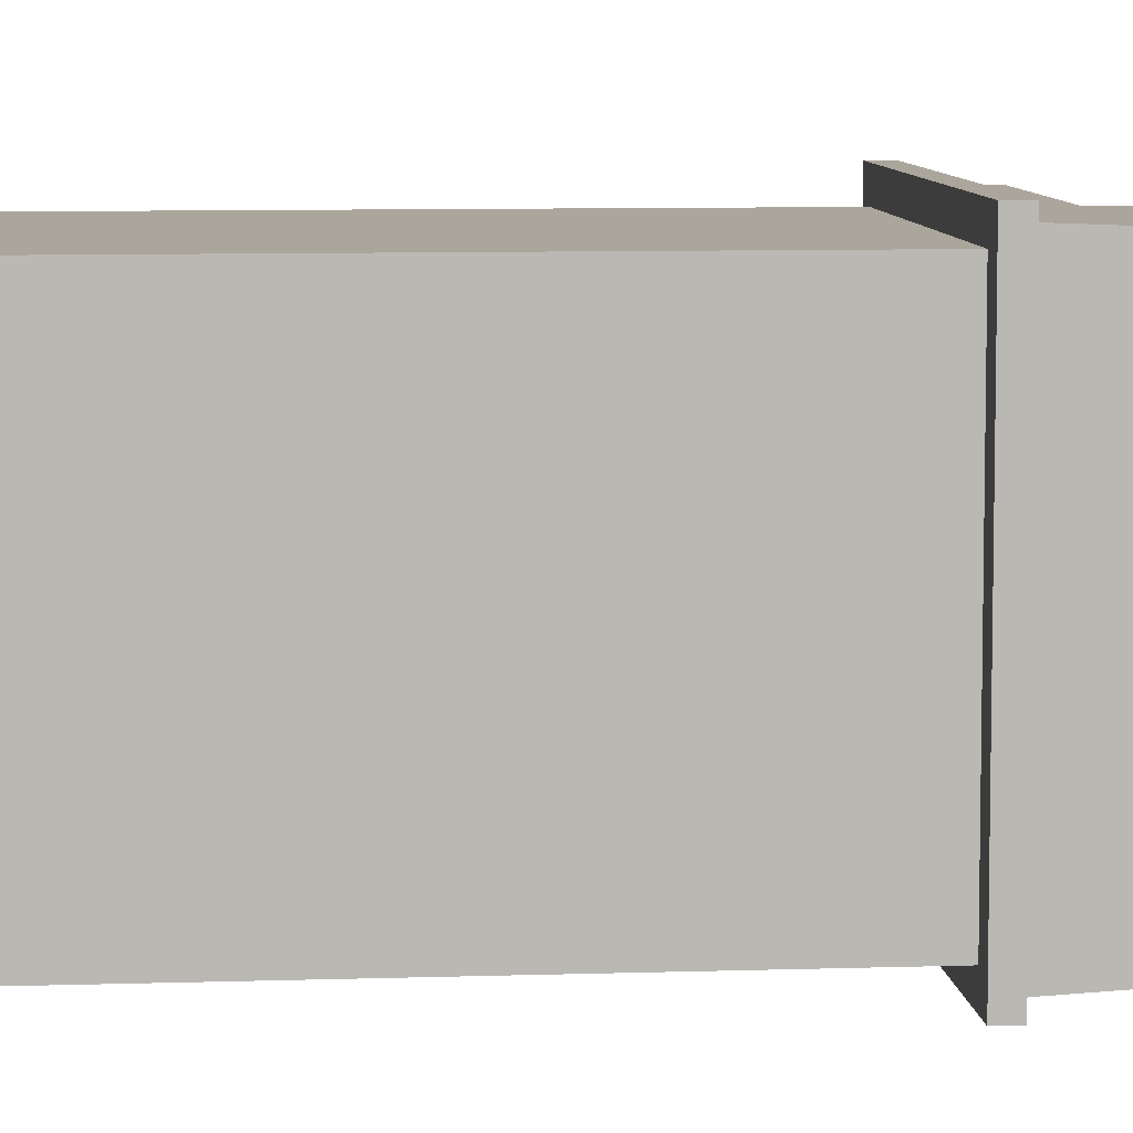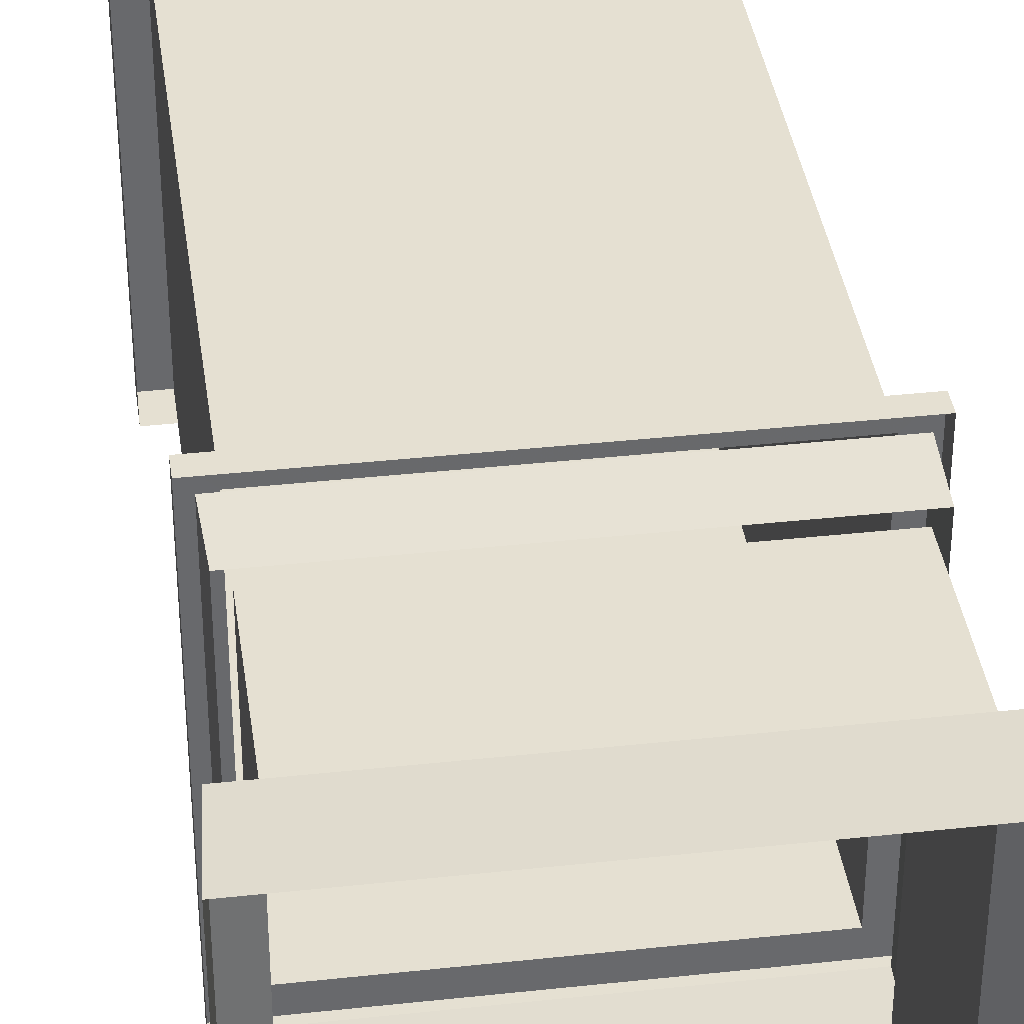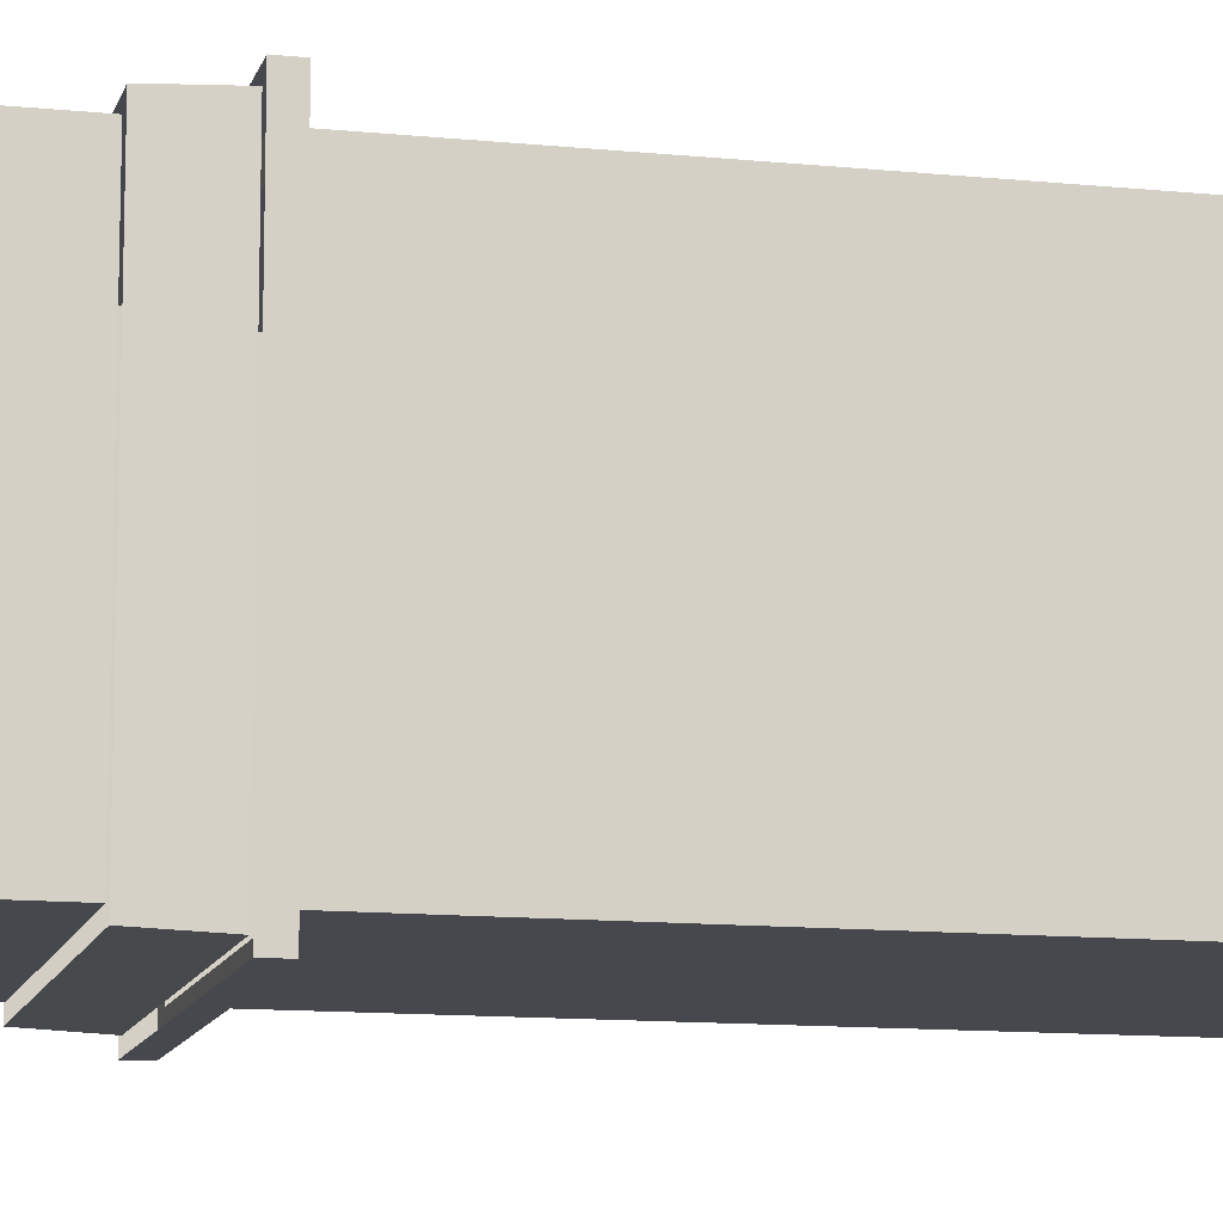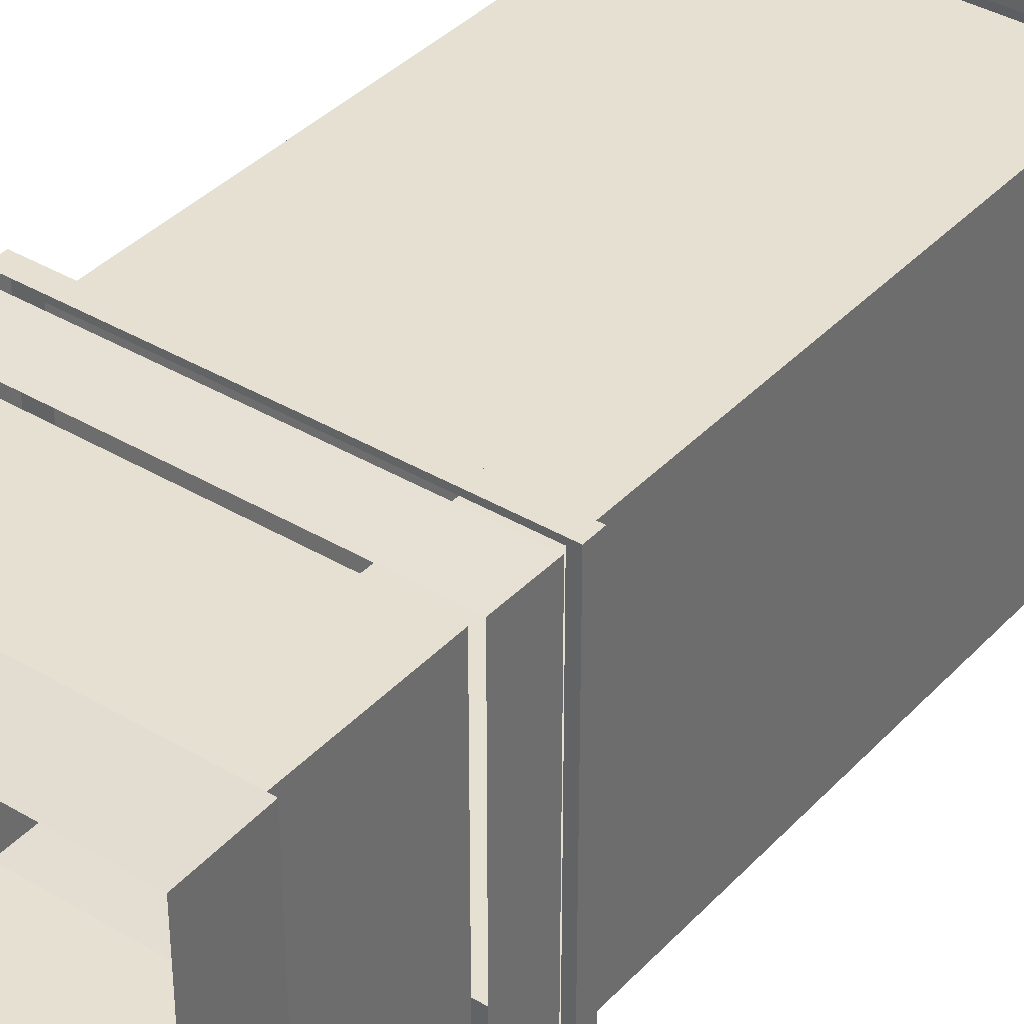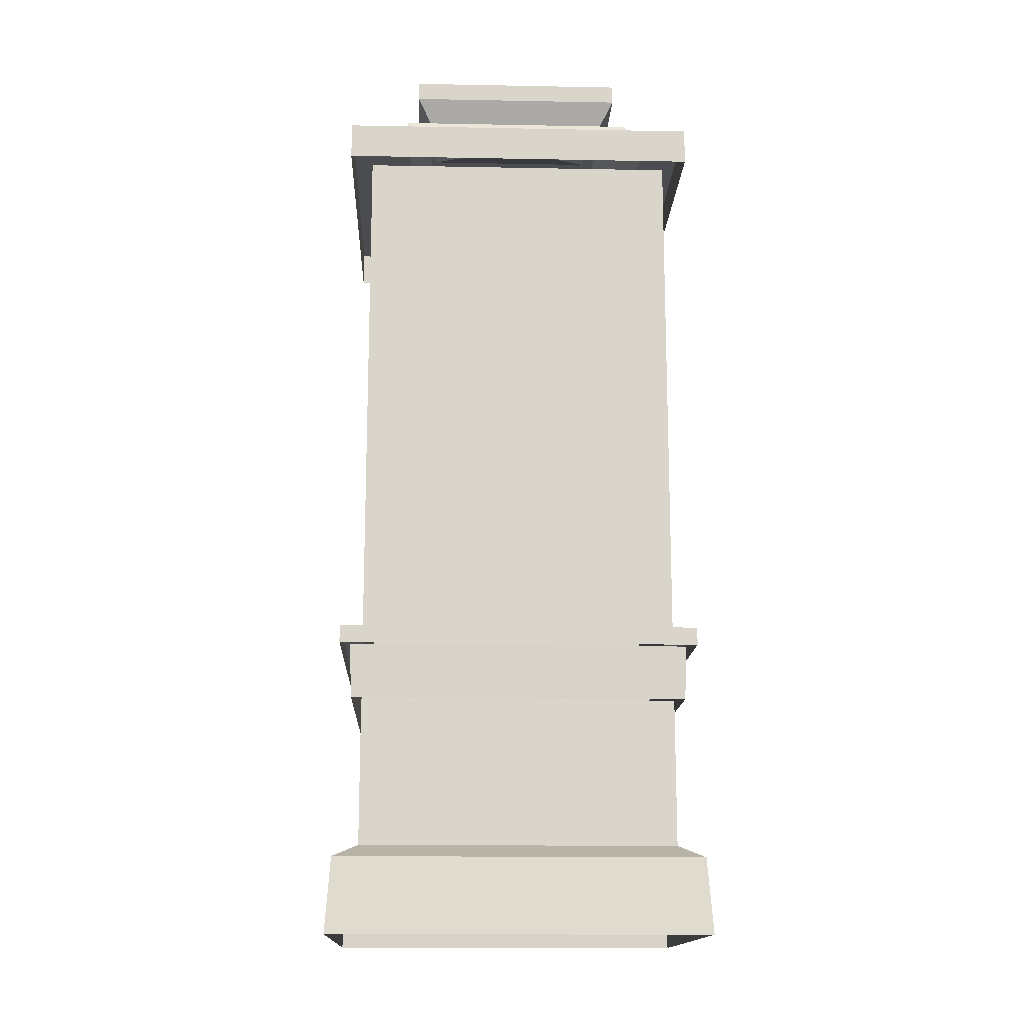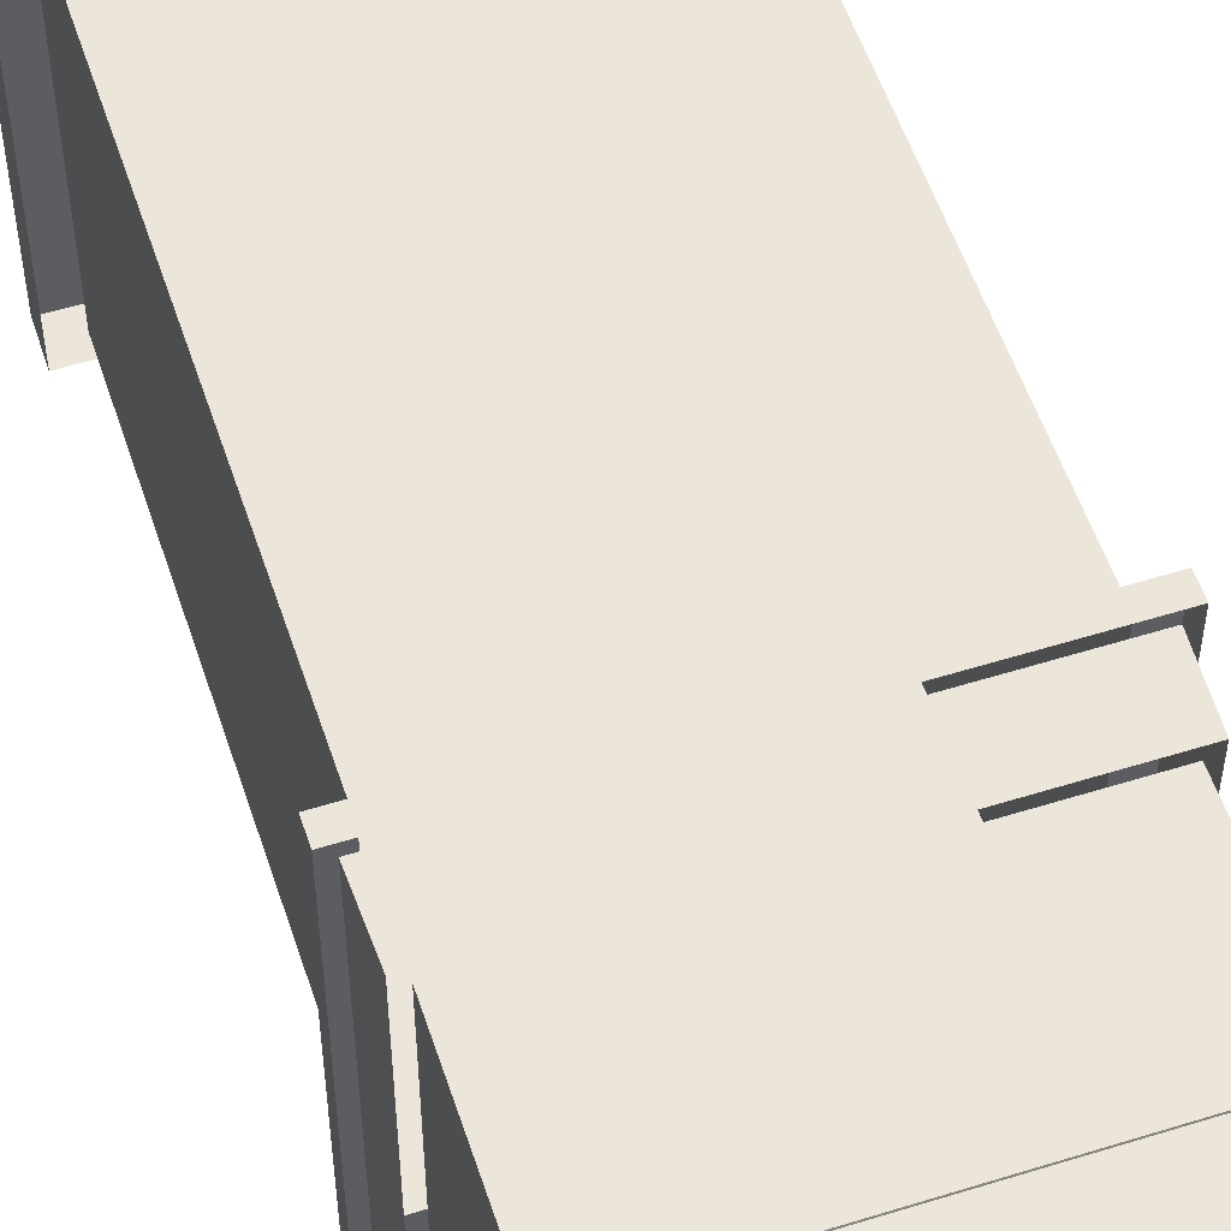
<metadata>
{"format":"obj","ext":"obj","renderer":"f3d","projection":"perspective","resolution":1024,"background":"white","views":[{"elev":7.9,"azim":84.6,"up":"+Y"},{"elev":37.7,"azim":172.1,"up":"+Y"},{"elev":-11.7,"azim":-103.9,"up":"+Y"},{"elev":37.7,"azim":-142.7,"up":"+Y"},{"elev":-15.1,"azim":-92.3,"up":"+Z"},{"elev":55.1,"azim":161.8,"up":"+Y"}]}
</metadata>
<code>
g juqing_fuben_285_lizhu_01
v 53.76 -53.76 29.62
v -53.76 -53.76 29.62
v -62.23 -62.23 25.2
v 62.23 -62.23 25.2
v 53.76 -53.76 219.8
v -53.76 -53.76 219.8
v -53.76 -53.76 161.5
v 53.76 -53.76 161.5
v -64 -64 1.8e-05
v 64 -64 3e-06
v 62.23 -62.23 25.2
v -62.23 -62.23 25.2
v 61.3 -61.3 290.2
v -61.3 -61.3 290.2
v -61.3 -61.3 278
v 61.3 -61.3 278
v -57.12 -57.12 78.92
v 57.12 -57.12 78.92
v 57.89 -57.89 97.2
v -57.89 -57.89 97.2
v -53.76 -53.76 29.62
v 53.76 -53.76 29.62
v 53.76 -53.76 78.83
v -53.76 -53.76 78.83
v 61.28 -61.28 103.2
v -61.28 -61.28 103.2
v -61.28 -61.28 97.2
v 61.28 -61.28 97.2
v -61.28 -61.28 103.2
v 61.28 -61.28 103.2
v 53.76 -53.76 103.2
v -53.76 -53.76 103.2
v -61.3 -61.3 290.2
v 61.3 -61.3 290.2
v 47.63 -47.63 290.2
v -47.63 -47.63 290.2
v -47.63 -47.63 290.2
v 47.63 -47.63 290.2
v 40.85 -40.85 302
v -40.85 -40.85 302
v 32.4 -32.4 305.7
v -32.4 -32.4 305.7
v -32.4 -32.4 305.7
v 32.4 -32.4 305.7
v 37.2 -37.2 314.1
v -37.2 -37.2 314.1
v 37.2 -37.2 320.5
v -37.2 -37.2 320.5
v 3.7e-05 5.1e-05 311.3
v -31 -31 320.5
v 31 -31 320.5
v 53.76 -53.76 278
v -53.76 -53.76 278
v -53.76 -53.76 103.2
v 53.76 -53.76 103.2
v -37.2 -37.2 320.5
v 37.2 -37.2 320.5
v 53.76 53.76 29.62
v 53.76 -53.76 29.62
v 62.23 -62.23 25.2
v 62.23 62.23 25.2
v 53.76 53.76 219.8
v 53.76 -53.76 219.8
v 53.76 -53.76 161.5
v 53.76 53.76 161.5
v 64 -64 3e-06
v 64 64 -1.8e-05
v 62.23 62.23 25.2
v 62.23 -62.23 25.2
v 61.3 61.3 290.2
v 61.3 -61.3 290.2
v 61.3 -61.3 278
v 61.3 61.3 278
v 57.12 -57.12 78.92
v 57.12 57.12 78.92
v 57.89 57.89 97.2
v 57.89 -57.89 97.2
v 53.76 -53.76 29.62
v 53.76 53.76 29.62
v 53.76 53.76 78.83
v 53.76 -53.76 78.83
v 61.28 61.28 103.2
v 61.28 -61.28 103.2
v 61.28 -61.28 97.2
v 61.28 61.28 97.2
v 61.28 -61.28 103.2
v 61.28 61.28 103.2
v 53.76 53.76 103.2
v 53.76 -53.76 103.2
v 61.3 -61.3 290.2
v 61.3 61.3 290.2
v 47.63 47.63 290.2
v 47.63 -47.63 290.2
v 47.63 -47.63 290.2
v 47.63 47.63 290.2
v 40.85 40.85 302
v 40.85 -40.85 302
v 32.4 32.4 305.7
v 32.4 -32.4 305.7
v 32.4 -32.4 305.7
v 32.4 32.4 305.7
v 37.2 37.2 314.1
v 37.2 -37.2 314.1
v 37.2 37.2 320.5
v 37.2 -37.2 320.5
v 31 -31 320.5
v 31 31 320.5
v 53.76 53.76 278
v 53.76 -53.76 278
v 53.76 -53.76 103.2
v 53.76 53.76 103.2
v 37.2 -37.2 320.5
v 37.2 37.2 320.5
v -53.76 53.76 29.62
v 53.76 53.76 29.62
v 62.23 62.23 25.2
v -62.23 62.23 25.2
v -53.76 53.76 219.8
v 53.76 53.76 219.8
v 53.76 53.76 161.5
v -53.76 53.76 161.5
v 64 64 -1.8e-05
v -64 64 -3e-06
v -62.23 62.23 25.2
v 62.23 62.23 25.2
v -61.3 61.3 290.2
v 61.3 61.3 290.2
v 61.3 61.3 278
v -61.3 61.3 278
v 57.12 57.12 78.92
v -57.12 57.12 78.92
v -57.89 57.89 97.2
v 57.89 57.89 97.2
v 53.76 53.76 29.62
v -53.76 53.76 29.62
v -53.76 53.76 78.83
v 53.76 53.76 78.83
v -61.28 61.28 103.2
v 61.28 61.28 103.2
v 61.28 61.28 97.2
v -61.28 61.28 97.2
v 61.28 61.28 103.2
v -61.28 61.28 103.2
v -53.76 53.76 103.2
v 53.76 53.76 103.2
v 61.3 61.3 290.2
v -61.3 61.3 290.2
v -47.63 47.63 290.2
v 47.63 47.63 290.2
v 47.63 47.63 290.2
v -47.63 47.63 290.2
v -40.85 40.85 302
v 40.85 40.85 302
v -32.4 32.4 305.7
v 32.4 32.4 305.7
v 32.4 32.4 305.7
v -32.4 32.4 305.7
v -37.2 37.2 314.1
v 37.2 37.2 314.1
v -37.2 37.2 320.5
v 37.2 37.2 320.5
v 31 31 320.5
v -31 31 320.5
v -53.76 53.76 278
v 53.76 53.76 278
v 53.76 53.76 103.2
v -53.76 53.76 103.2
v 37.2 37.2 320.5
v -37.2 37.2 320.5
v -53.76 -53.76 29.62
v -53.76 53.76 29.62
v -62.23 62.23 25.2
v -62.23 -62.23 25.2
v -53.76 -53.76 219.8
v -53.76 53.76 219.8
v -53.76 53.76 161.5
v -53.76 -53.76 161.5
v -64 64 -3e-06
v -64 -64 1.8e-05
v -62.23 -62.23 25.2
v -62.23 62.23 25.2
v -61.3 -61.3 290.2
v -61.3 61.3 290.2
v -61.3 61.3 278
v -61.3 -61.3 278
v -57.12 57.12 78.92
v -57.12 -57.12 78.92
v -57.89 -57.89 97.2
v -57.89 57.89 97.2
v -53.76 53.76 29.62
v -53.76 -53.76 29.62
v -53.76 -53.76 78.83
v -53.76 53.76 78.83
v -61.28 -61.28 103.2
v -61.28 61.28 103.2
v -61.28 61.28 97.2
v -61.28 -61.28 97.2
v -61.28 61.28 103.2
v -61.28 -61.28 103.2
v -53.76 -53.76 103.2
v -53.76 53.76 103.2
v -61.3 61.3 290.2
v -61.3 -61.3 290.2
v -47.63 -47.63 290.2
v -47.63 47.63 290.2
v -47.63 47.63 290.2
v -47.63 -47.63 290.2
v -40.85 -40.85 302
v -40.85 40.85 302
v -32.4 -32.4 305.7
v -32.4 32.4 305.7
v -32.4 32.4 305.7
v -32.4 -32.4 305.7
v -37.2 -37.2 314.1
v -37.2 37.2 314.1
v -37.2 -37.2 320.5
v -37.2 37.2 320.5
v -31 31 320.5
v -31 -31 320.5
v -53.76 -53.76 278
v -53.76 53.76 278
v -53.76 53.76 103.2
v -53.76 -53.76 103.2
v -37.2 37.2 320.5
v -37.2 -37.2 320.5
f 1 2 3
f 3 4 1
f 5 6 7
f 7 8 5
f 9 10 11
f 11 12 9
f 13 14 15
f 15 16 13
f 17 18 19
f 19 20 17
f 21 22 23
f 23 24 21
f 25 26 27
f 27 28 25
f 29 30 31
f 31 32 29
f 33 34 35
f 35 36 33
f 37 38 39
f 39 40 37
f 40 39 41
f 41 42 40
f 43 44 45
f 45 46 43
f 46 45 47
f 47 48 46
f 49 50 51
f 52 53 6
f 6 5 52
f 54 55 8
f 8 7 54
f 56 57 51
f 51 50 56
f 58 59 60
f 60 61 58
f 62 63 64
f 64 65 62
f 66 67 68
f 68 69 66
f 70 71 72
f 72 73 70
f 74 75 76
f 76 77 74
f 78 79 80
f 80 81 78
f 82 83 84
f 84 85 82
f 86 87 88
f 88 89 86
f 90 91 92
f 92 93 90
f 94 95 96
f 96 97 94
f 97 96 98
f 98 99 97
f 100 101 102
f 102 103 100
f 103 102 104
f 104 105 103
f 49 106 107
f 108 109 63
f 63 62 108
f 110 111 65
f 65 64 110
f 112 113 107
f 107 106 112
f 114 115 116
f 116 117 114
f 118 119 120
f 120 121 118
f 122 123 124
f 124 125 122
f 126 127 128
f 128 129 126
f 130 131 132
f 132 133 130
f 134 135 136
f 136 137 134
f 138 139 140
f 140 141 138
f 142 143 144
f 144 145 142
f 146 147 148
f 148 149 146
f 150 151 152
f 152 153 150
f 153 152 154
f 154 155 153
f 156 157 158
f 158 159 156
f 159 158 160
f 160 161 159
f 49 162 163
f 164 165 119
f 119 118 164
f 166 167 121
f 121 120 166
f 168 169 163
f 163 162 168
f 170 171 172
f 172 173 170
f 174 175 176
f 176 177 174
f 178 179 180
f 180 181 178
f 182 183 184
f 184 185 182
f 186 187 188
f 188 189 186
f 190 191 192
f 192 193 190
f 194 195 196
f 196 197 194
f 198 199 200
f 200 201 198
f 202 203 204
f 204 205 202
f 206 207 208
f 208 209 206
f 209 208 210
f 210 211 209
f 212 213 214
f 214 215 212
f 215 214 216
f 216 217 215
f 49 218 219
f 220 221 175
f 175 174 220
f 222 223 177
f 177 176 222
f 224 225 219
f 219 218 224

</code>
